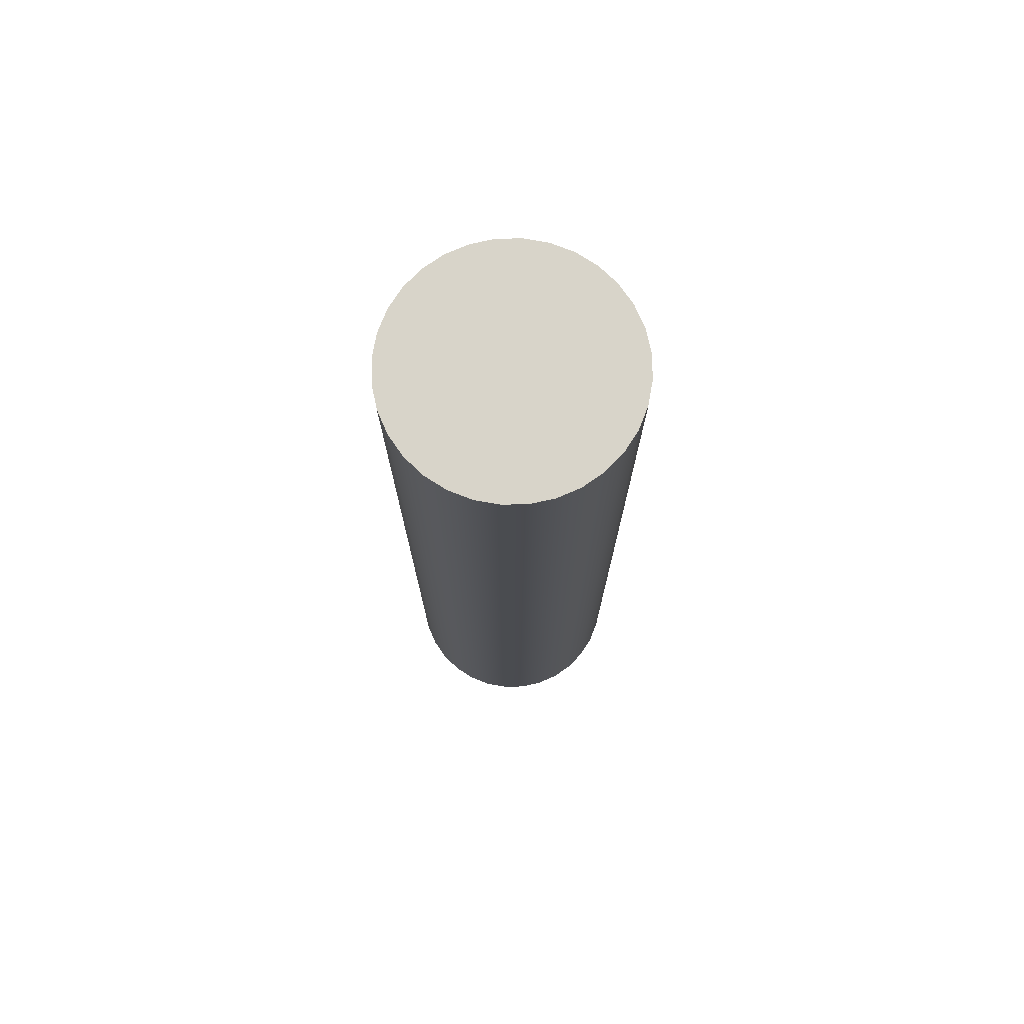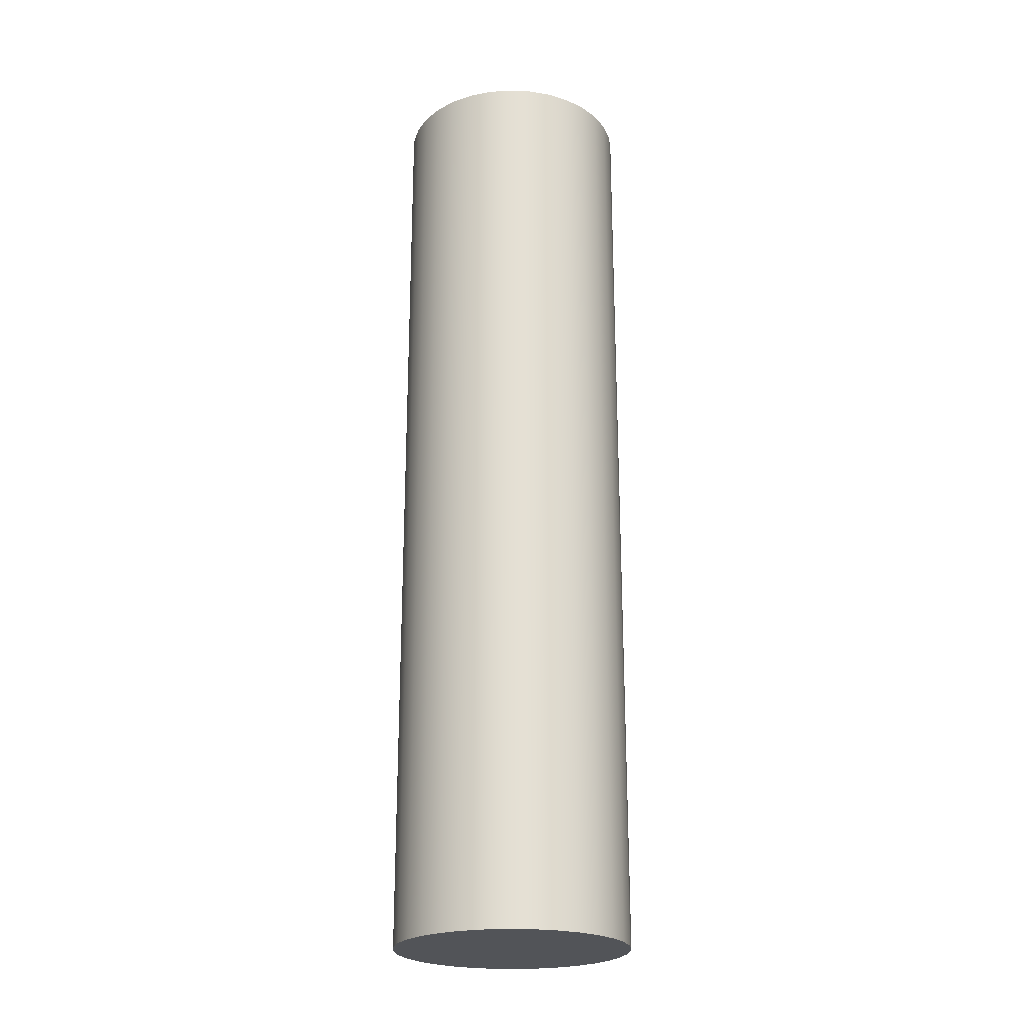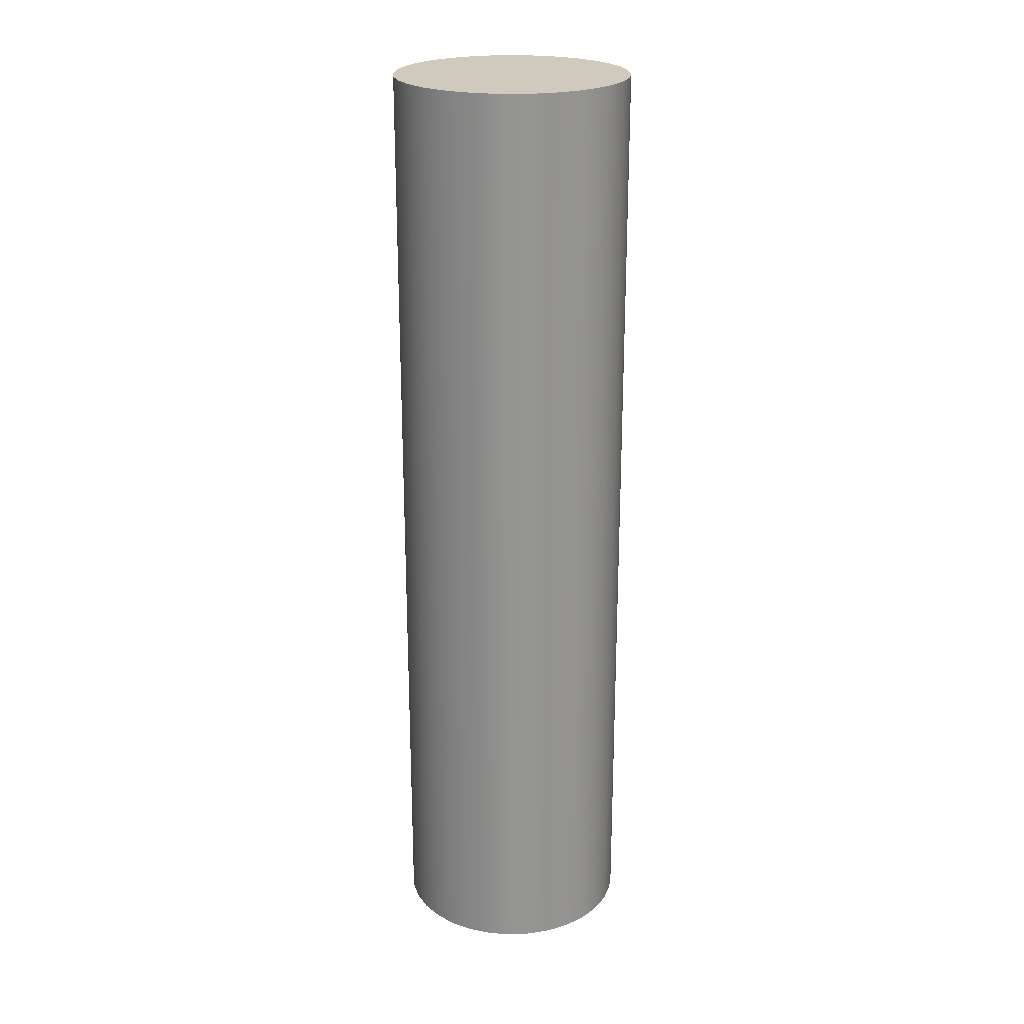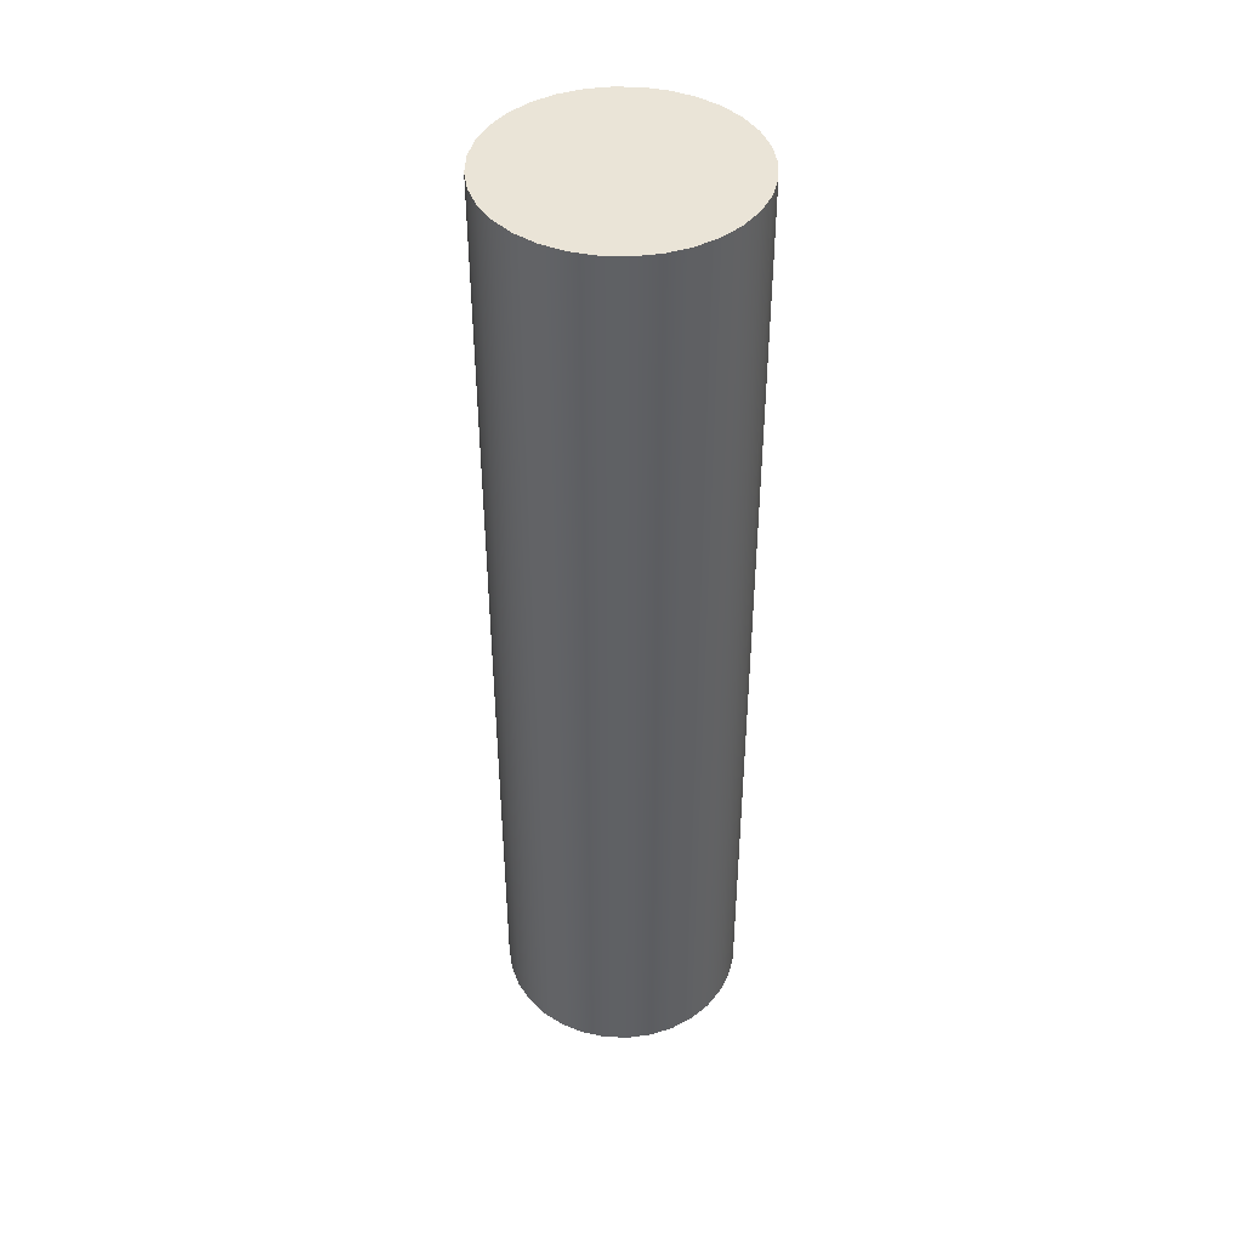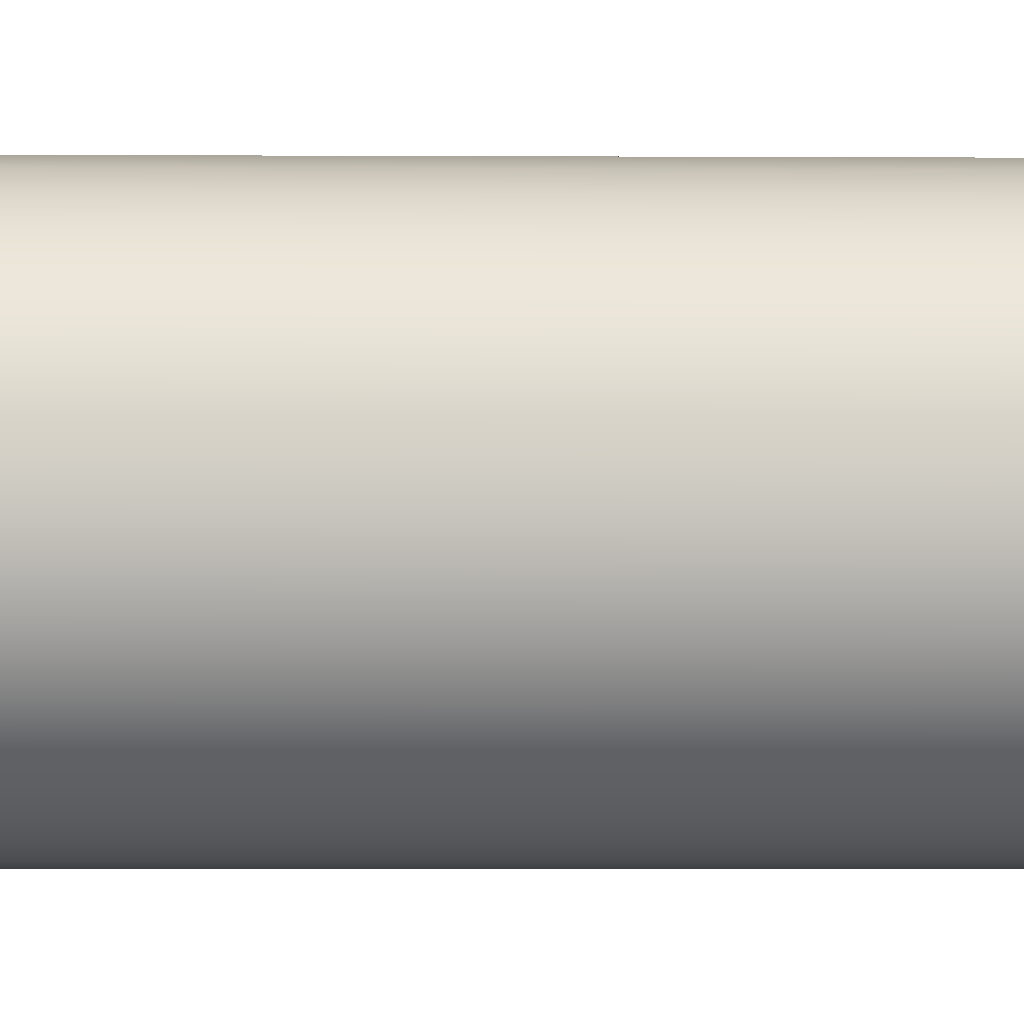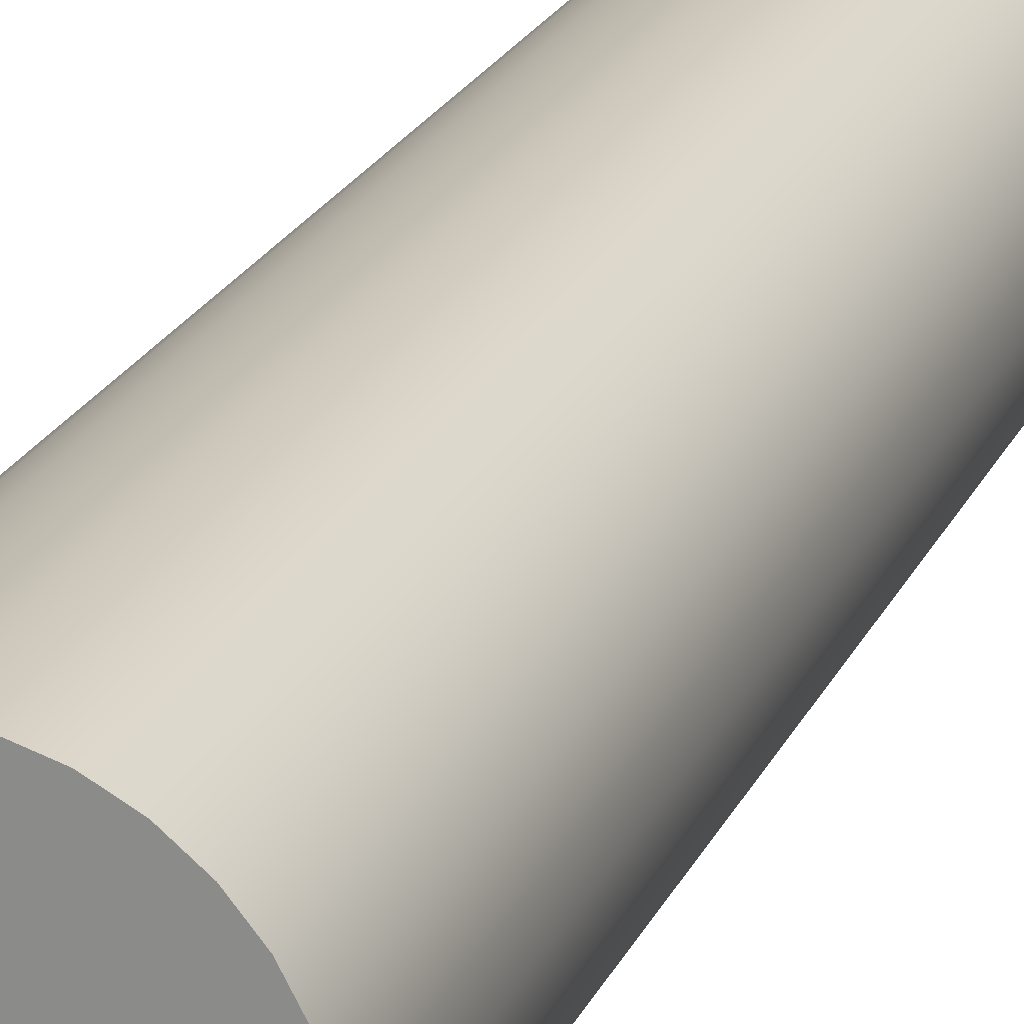
<metadata>
{"format":"obj","ext":"obj","renderer":"f3d","projection":"perspective","resolution":1024,"background":"white","views":[{"elev":75.3,"azim":-164.2,"up":"+Y"},{"elev":-23.3,"azim":-156.1,"up":"+Y"},{"elev":23.0,"azim":91.1,"up":"+Y"},{"elev":43.8,"azim":-48.3,"up":"+Y"},{"elev":-3.6,"azim":-91.3,"up":"+Z"},{"elev":21.1,"azim":-161.1,"up":"+Z"}]}
</metadata>
<code>
o Cylinder_Cylinder.001
v 0 -1 -0.25
v 0 1 -0.25
v 0.04877 -1 -0.2452
v 0.04877 1 -0.2452
v 0.09567 -1 -0.231
v 0.09567 1 -0.231
v 0.1389 -1 -0.2079
v 0.1389 1 -0.2079
v 0.1768 -1 -0.1768
v 0.1768 1 -0.1768
v 0.2079 -1 -0.1389
v 0.2079 1 -0.1389
v 0.231 -1 -0.09567
v 0.231 1 -0.09567
v 0.2452 -1 -0.04877
v 0.2452 1 -0.04877
v 0.25 -1 -0
v 0.25 1 -0
v 0.2452 -1 0.04877
v 0.2452 1 0.04877
v 0.231 -1 0.09567
v 0.231 1 0.09567
v 0.2079 -1 0.1389
v 0.2079 1 0.1389
v 0.1768 -1 0.1768
v 0.1768 1 0.1768
v 0.1389 -1 0.2079
v 0.1389 1 0.2079
v 0.09567 -1 0.231
v 0.09567 1 0.231
v 0.04877 -1 0.2452
v 0.04877 1 0.2452
v -0 -1 0.25
v -0 1 0.25
v -0.04877 -1 0.2452
v -0.04877 1 0.2452
v -0.09567 -1 0.231
v -0.09567 1 0.231
v -0.1389 -1 0.2079
v -0.1389 1 0.2079
v -0.1768 -1 0.1768
v -0.1768 1 0.1768
v -0.2079 -1 0.1389
v -0.2079 1 0.1389
v -0.231 -1 0.09567
v -0.231 1 0.09567
v -0.2452 -1 0.04877
v -0.2452 1 0.04877
v -0.25 -1 -0
v -0.25 1 -0
v -0.2452 -1 -0.04877
v -0.2452 1 -0.04877
v -0.231 -1 -0.09567
v -0.231 1 -0.09567
v -0.2079 -1 -0.1389
v -0.2079 1 -0.1389
v -0.1768 -1 -0.1768
v -0.1768 1 -0.1768
v -0.1389 -1 -0.2079
v -0.1389 1 -0.2079
v -0.09567 -1 -0.231
v -0.09567 1 -0.231
v -0.04877 -1 -0.2452
v -0.04877 1 -0.2452
v 0 -1 -0.25
v 0.04877 -1 -0.2452
v 0.09567 -1 -0.231
v 0.1389 -1 -0.2079
v 0.1768 -1 -0.1768
v 0.2079 -1 -0.1389
v 0.231 -1 -0.09567
v 0.2452 -1 -0.04877
v 0.25 -1 -0
v 0.2452 -1 0.04877
v 0.231 -1 0.09567
v 0.2079 -1 0.1389
v 0.1768 -1 0.1768
v 0.1389 -1 0.2079
v 0.09567 -1 0.231
v 0.04877 -1 0.2452
v -0 -1 0.25
v -0.04877 -1 0.2452
v -0.09567 -1 0.231
v -0.1389 -1 0.2079
v -0.1768 -1 0.1768
v -0.2079 -1 0.1389
v -0.231 -1 0.09567
v -0.2452 -1 0.04877
v -0.25 -1 -0
v -0.2452 -1 -0.04877
v -0.231 -1 -0.09567
v -0.2079 -1 -0.1389
v -0.1768 -1 -0.1768
v -0.1389 -1 -0.2079
v -0.09567 -1 -0.231
v -0.04877 -1 -0.2452
v 0 1 -0.25
v 0.04877 1 -0.2452
v 0.09567 1 -0.231
v 0.1389 1 -0.2079
v 0.1768 1 -0.1768
v 0.2079 1 -0.1389
v 0.231 1 -0.09567
v 0.2452 1 -0.04877
v 0.25 1 -0
v 0.2452 1 0.04877
v 0.231 1 0.09567
v 0.2079 1 0.1389
v 0.1768 1 0.1768
v 0.1389 1 0.2079
v 0.09567 1 0.231
v 0.04877 1 0.2452
v -0 1 0.25
v -0.04877 1 0.2452
v -0.09567 1 0.231
v -0.1389 1 0.2079
v -0.1768 1 0.1768
v -0.2079 1 0.1389
v -0.231 1 0.09567
v -0.2452 1 0.04877
v -0.25 1 -0
v -0.2452 1 -0.04877
v -0.231 1 -0.09567
v -0.2079 1 -0.1389
v -0.1768 1 -0.1768
v -0.1389 1 -0.2079
v -0.09567 1 -0.231
v -0.04877 1 -0.2452
f 1 2 4 3
f 3 4 6 5
f 5 6 8 7
f 7 8 10 9
f 9 10 12 11
f 11 12 14 13
f 13 14 16 15
f 15 16 18 17
f 17 18 20 19
f 19 20 22 21
f 21 22 24 23
f 23 24 26 25
f 25 26 28 27
f 27 28 30 29
f 29 30 32 31
f 31 32 34 33
f 33 34 36 35
f 35 36 38 37
f 37 38 40 39
f 39 40 42 41
f 41 42 44 43
f 43 44 46 45
f 45 46 48 47
f 47 48 50 49
f 49 50 52 51
f 51 52 54 53
f 53 54 56 55
f 55 56 58 57
f 57 58 60 59
f 59 60 62 61
f 61 62 64 63
f 63 64 2 1
f 65 66 67 68 69 70 71 72 73 74 75 76 77 78 79 80 81 82 83 84 85 86 87 88 89 90 91 92 93 94 95 96
f 98 97 128 127 126 125 124 123 122 121 120 119 118 117 116 115 114 113 112 111 110 109 108 107 106 105 104 103 102 101 100 99

</code>
